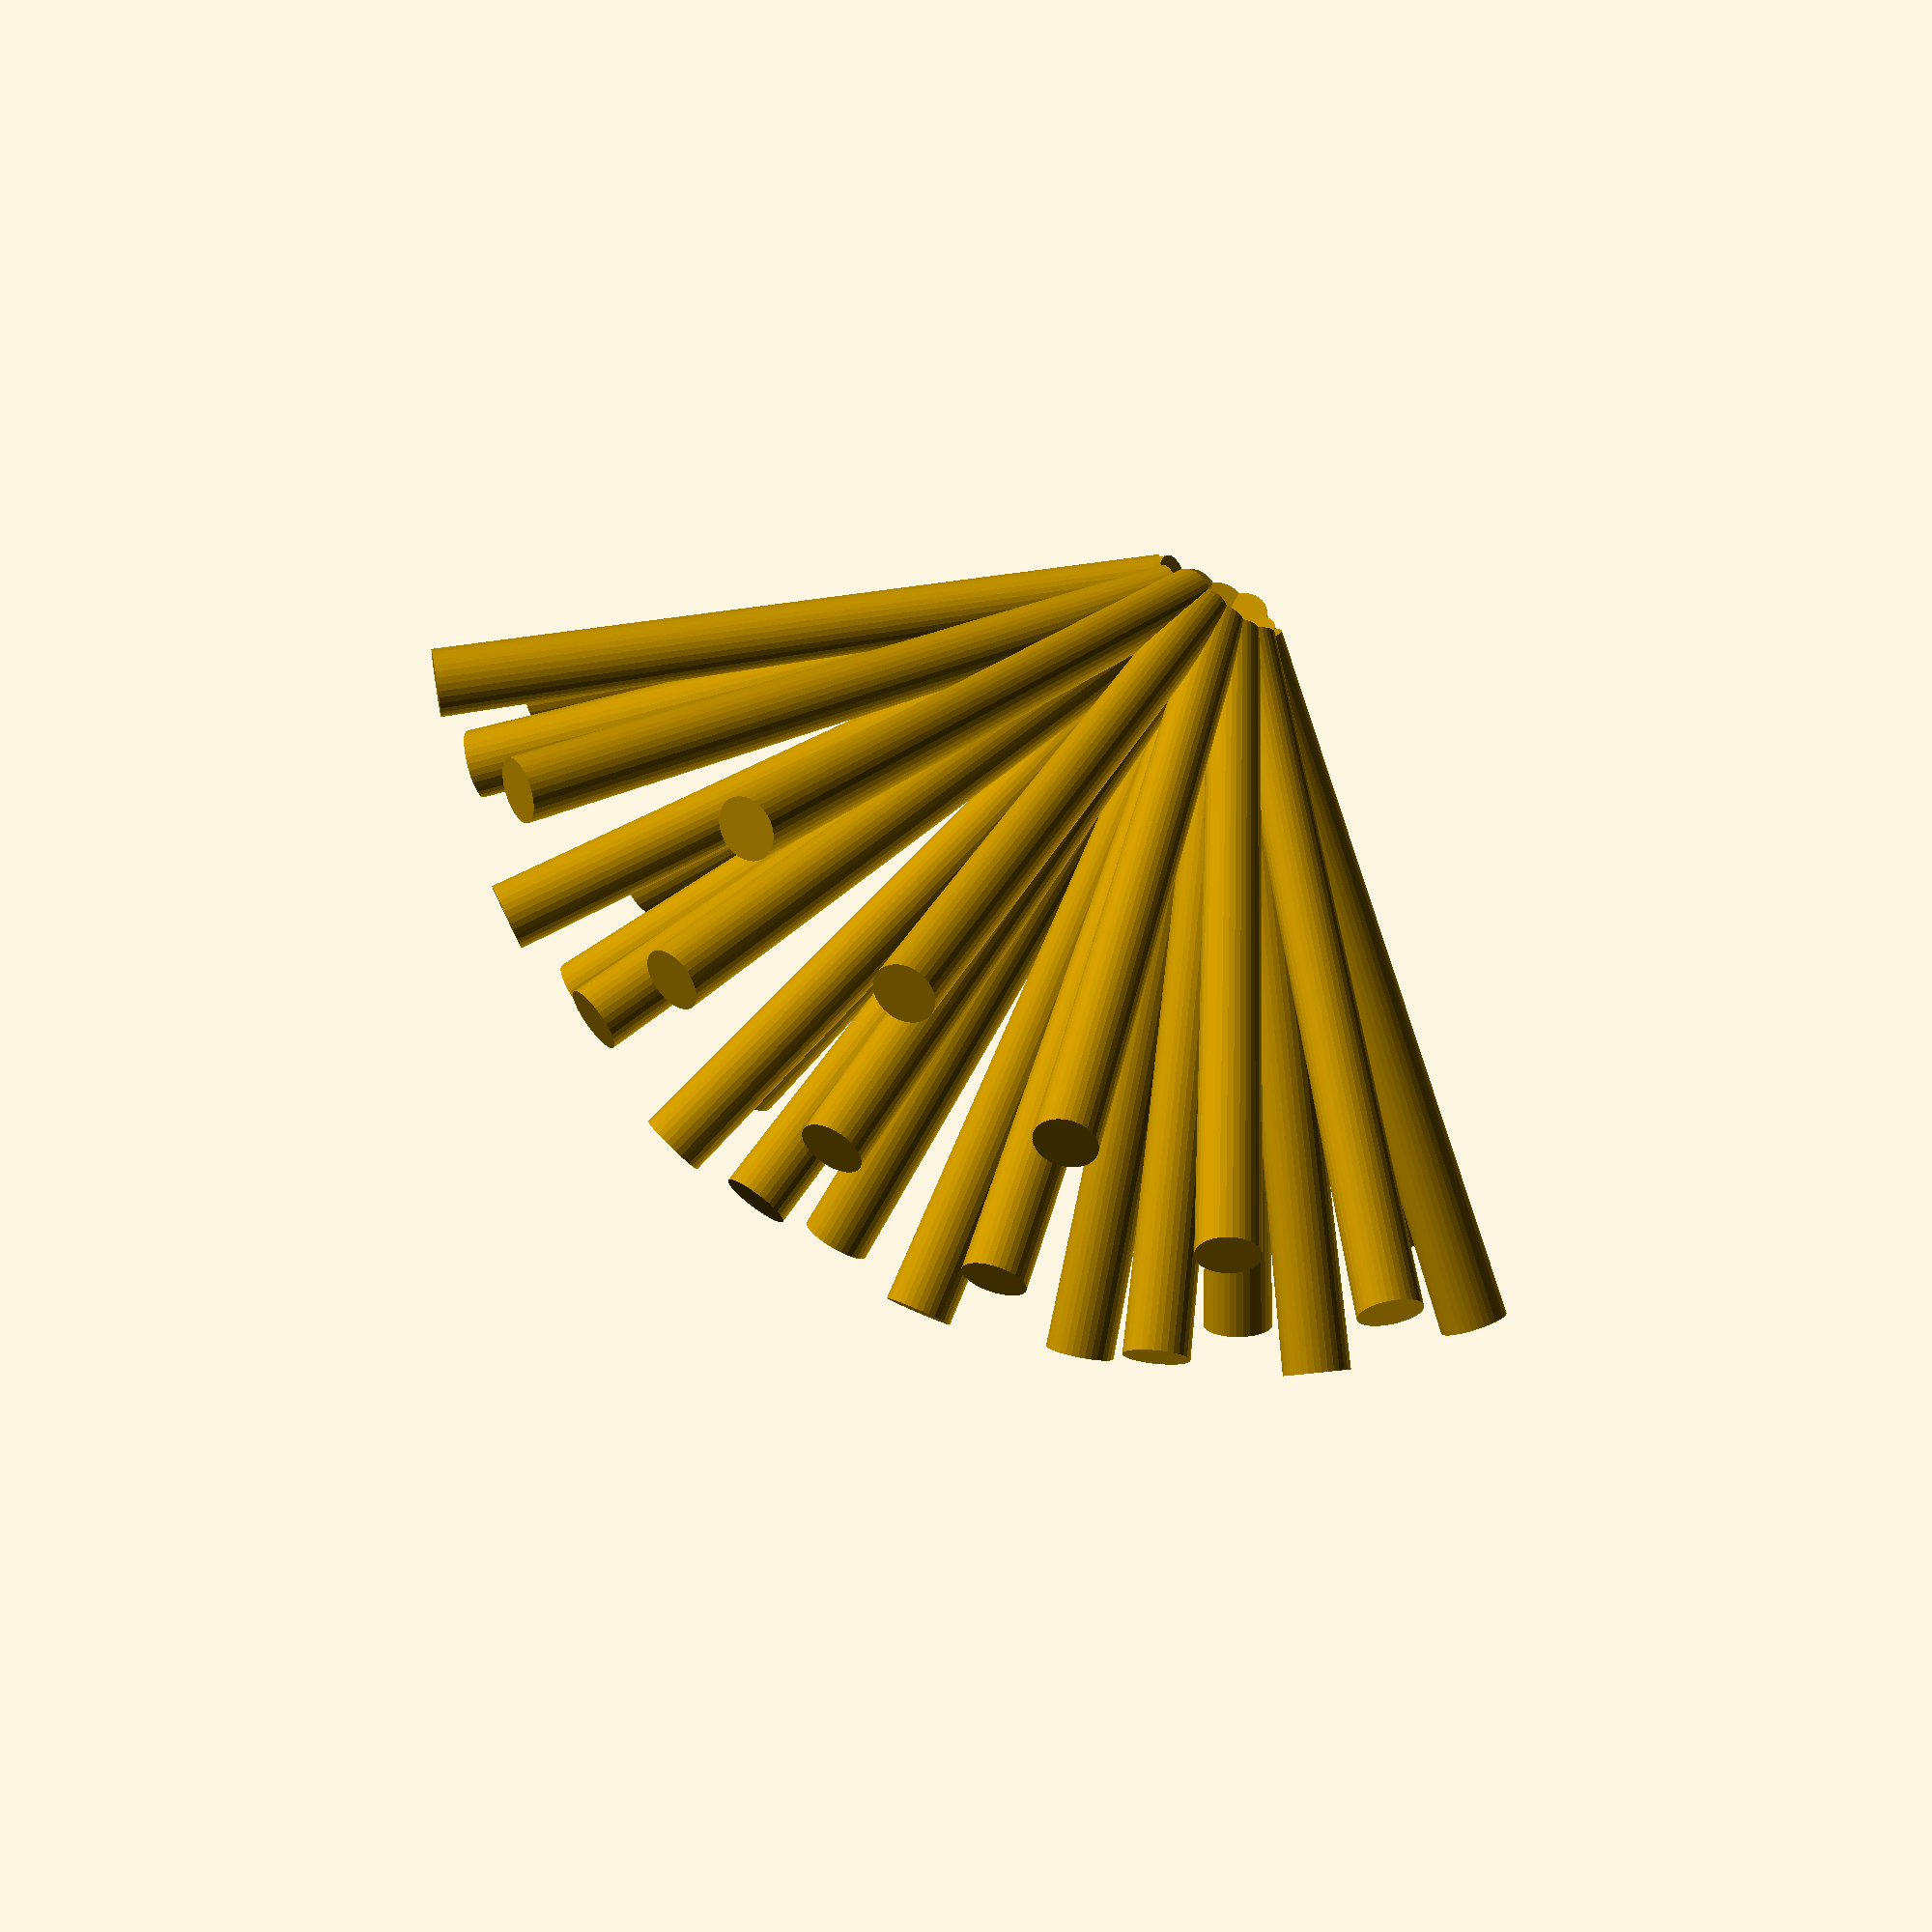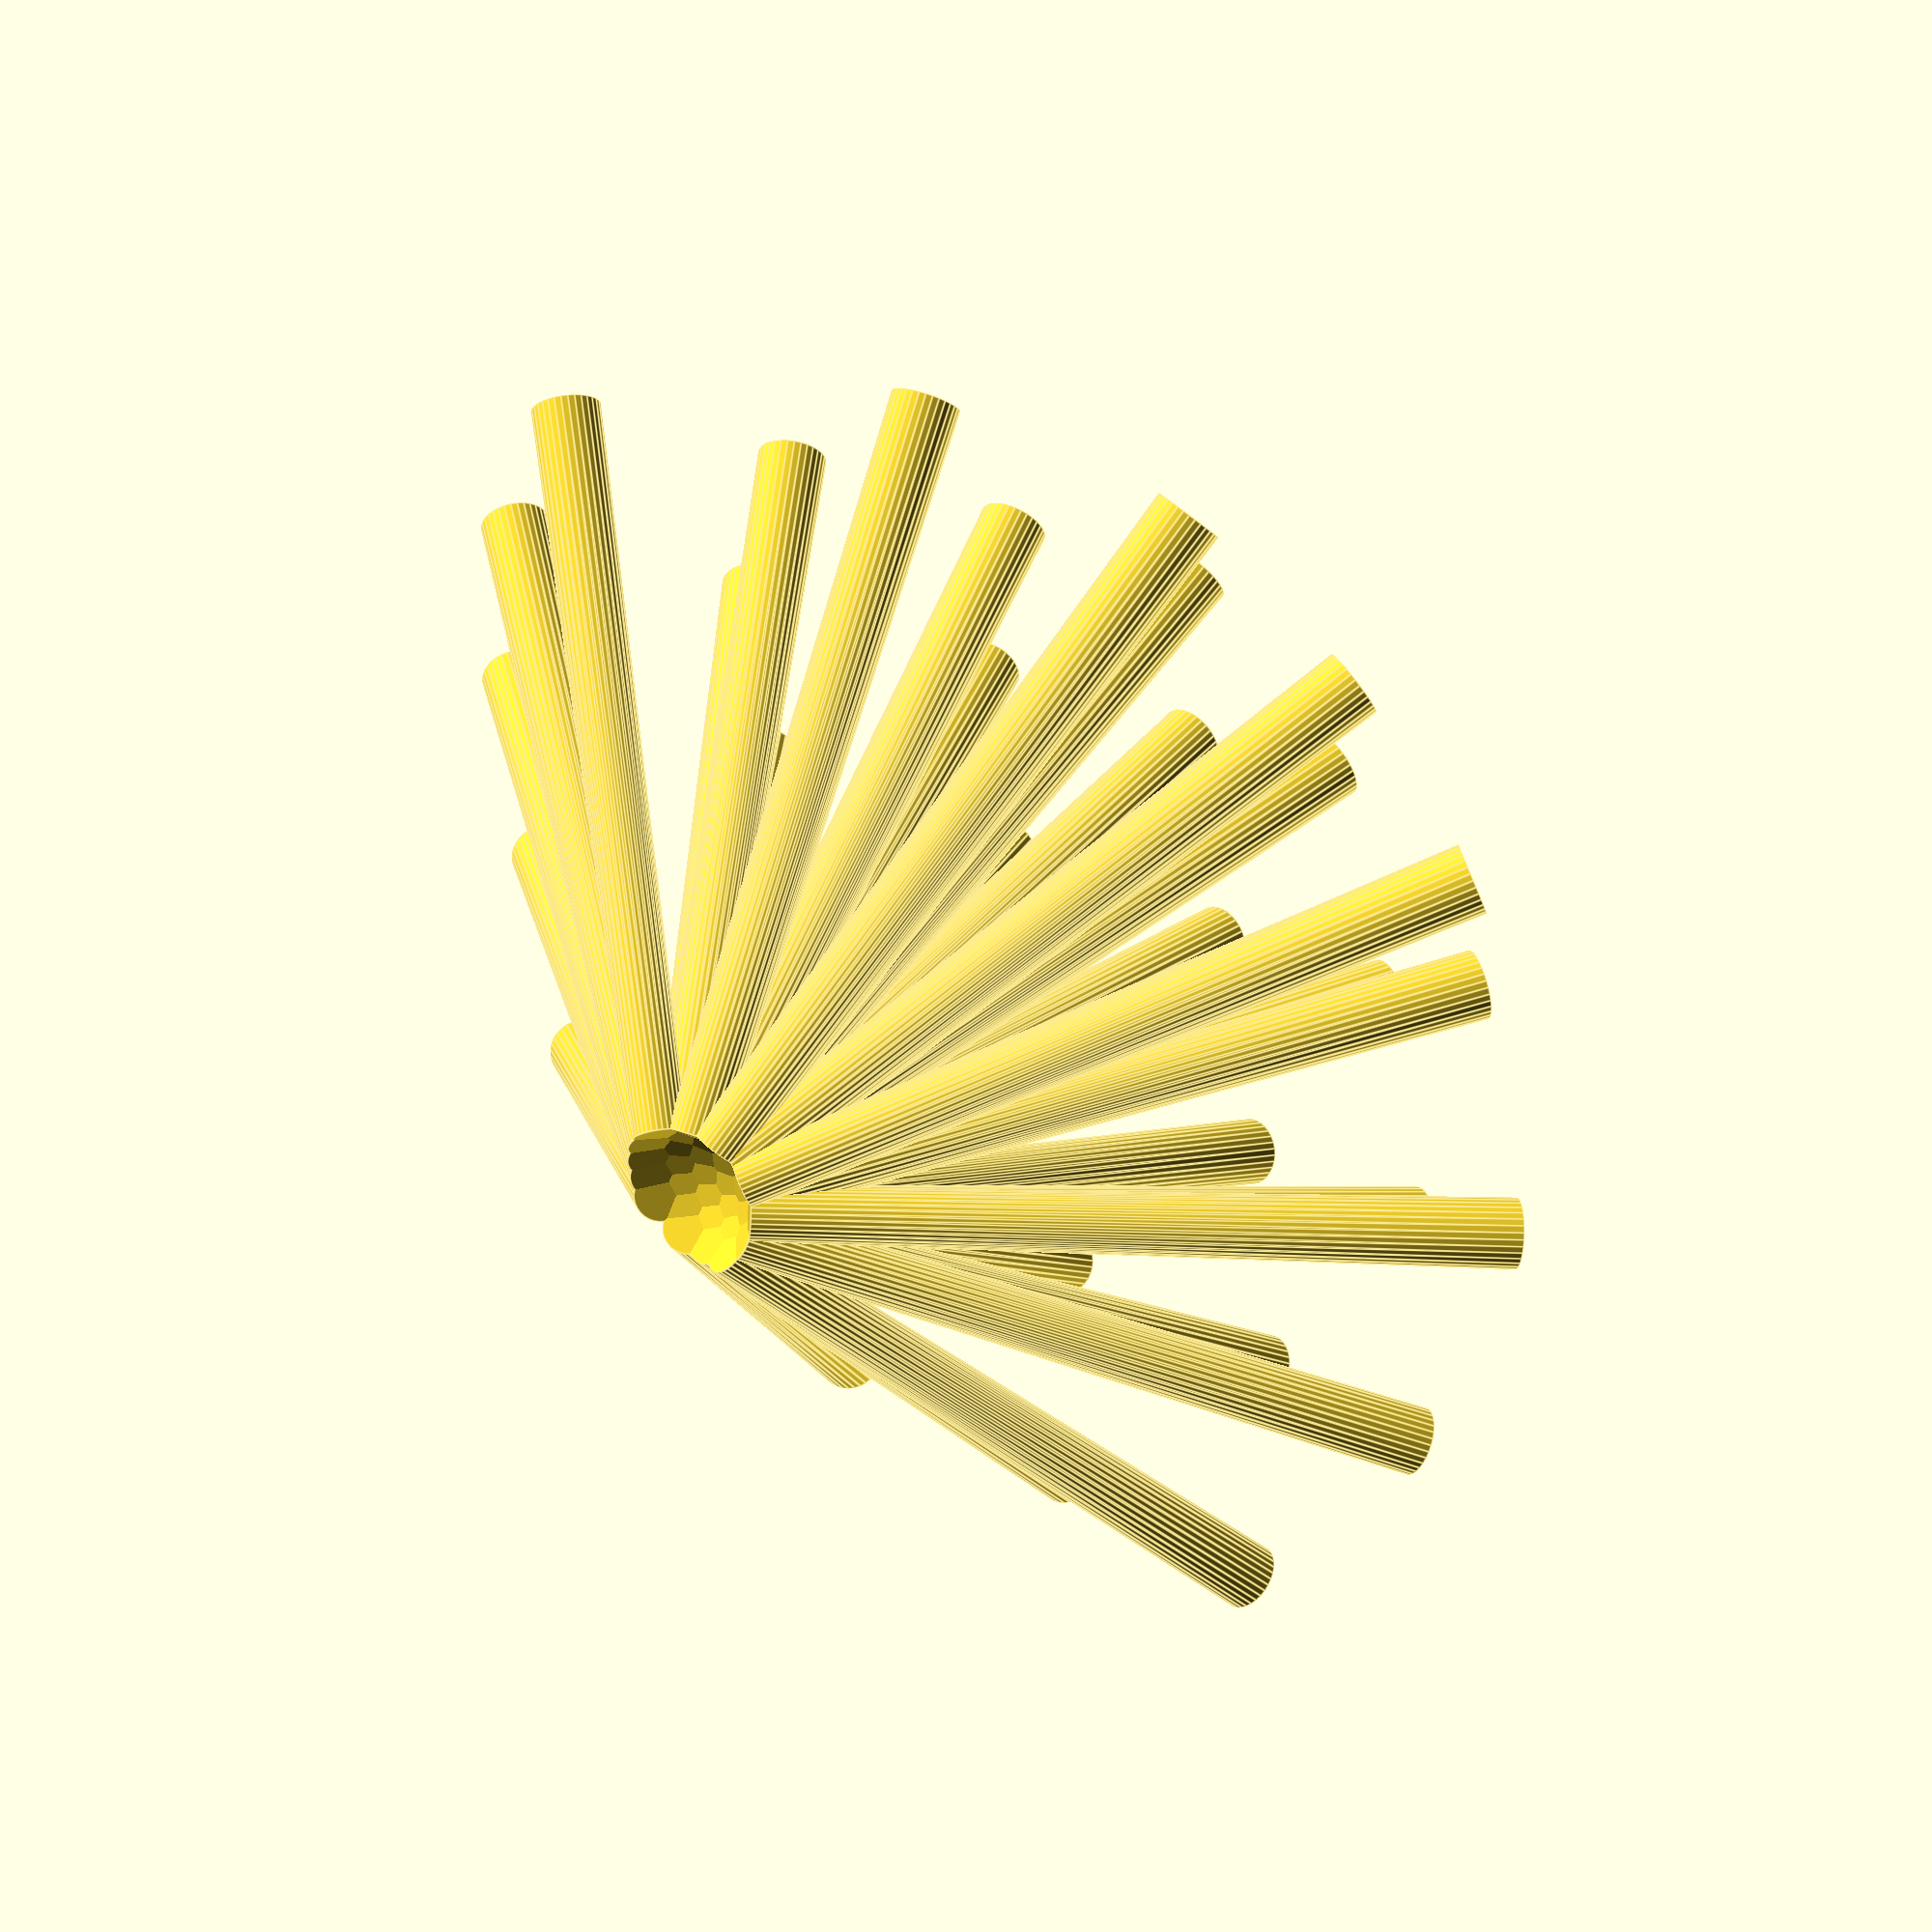
<openscad>
module tubeCore (r,dd,delta)
{

    angs=[
[6.852, 137.508],
[15.359, 52.523],
[22.864, 105.047],
[26.766, 20.062],
[28.529, 157.570],
[31.788, 72.585],
[36.182, 125.109],
[38.870, 40.124],
[42.632, 92.648],
//[44.997, 7.663],
[46.143, 145.171],
[48.372, 60.186],
[51.579, 112.710],
[53.640, 27.725],
[54.650, 165.233],
[56.633, 80.248],
[59.526, 132.772],
[61.408, 47.787],
[64.169, 100.311],
//[65.975, 15.326],
[66.868, 152.834],
[68.636, 67.849],
[71.251, 120.373],
[72.971, 35.388],
//[73.825, 172.896],
[75.522, 87.911],
[78.045, 140.435],
[79.713, 55.450],
[82.200, 107.974],
//[83.849, 22.989],
//[84.672, 160.497],
[86.314, 75.512],
[88.772, 128.036],
[90.409, 43.051],
[92.866, 95.575],
//[94.506, 10.590],
//[95.328, 148.098],
[96.975, 63.113],
[99.456, 115.637],
//[101.120, 30.652],
//[101.955, 168.160],
[103.634, 83.175],
   
    ];
    for(a=angs)
    {
        rotate([0,a[0],a[1]])
            translate([0,0,2])
            cylinder(h=r,d1=dd-delta,d2=dd+delta, $fn=32);
        
    }
}

tubeCore(20,1.65,0.225);
</openscad>
<views>
elev=41.8 azim=227.9 roll=94.4 proj=o view=solid
elev=76.4 azim=20.0 roll=320.0 proj=p view=edges
</views>
